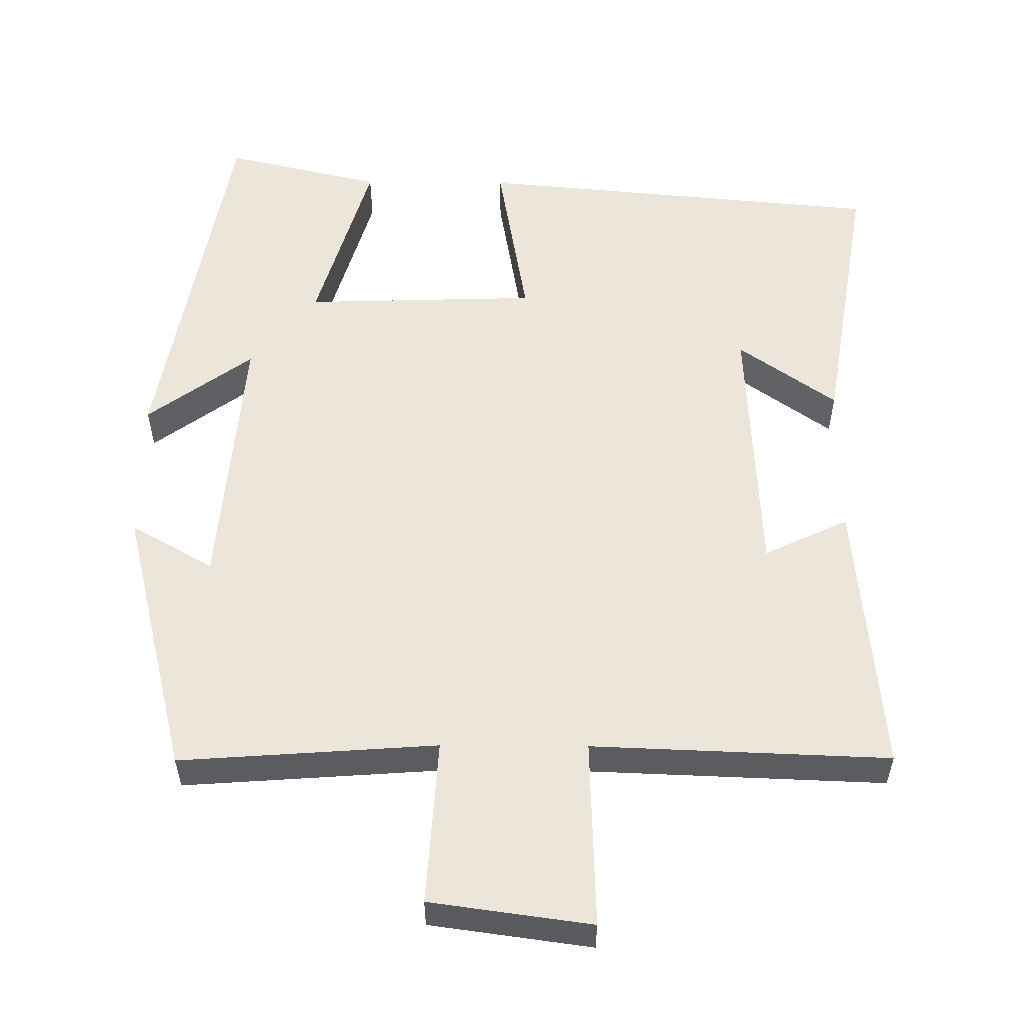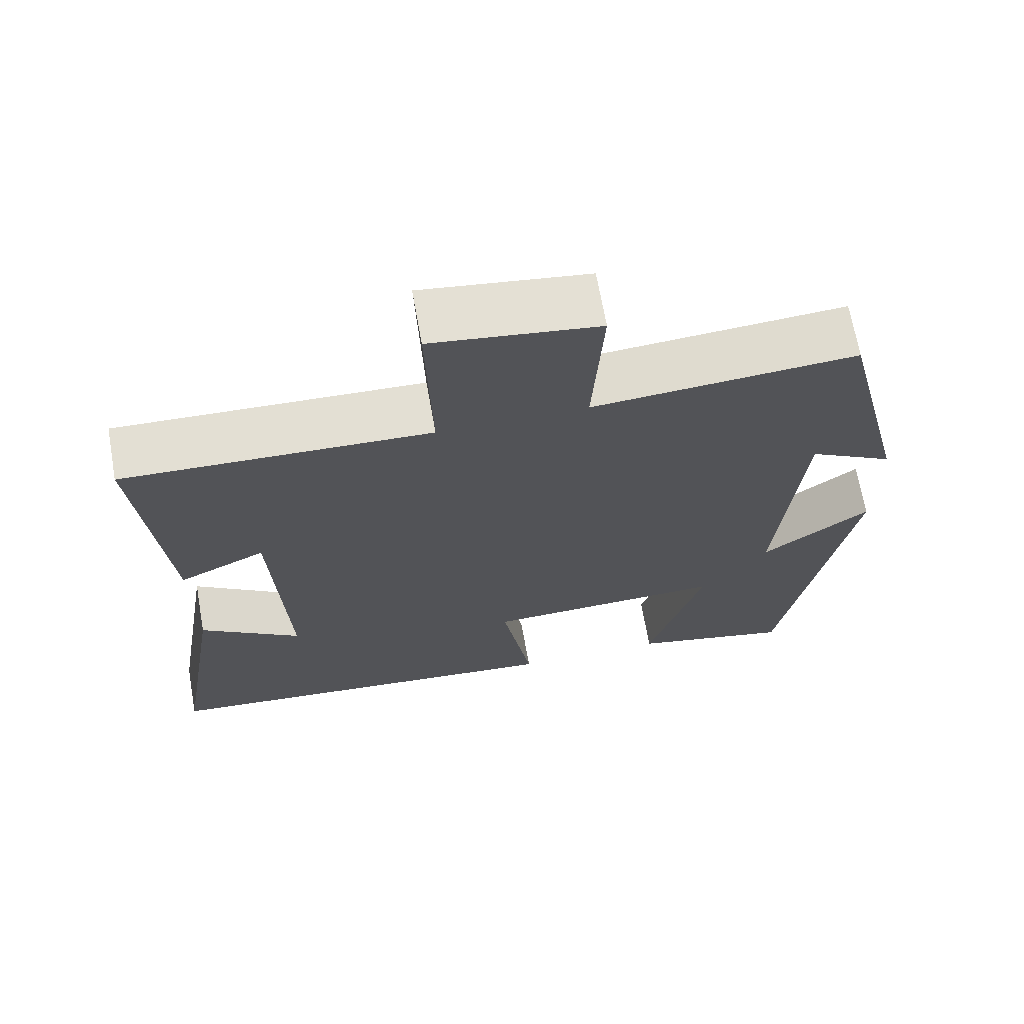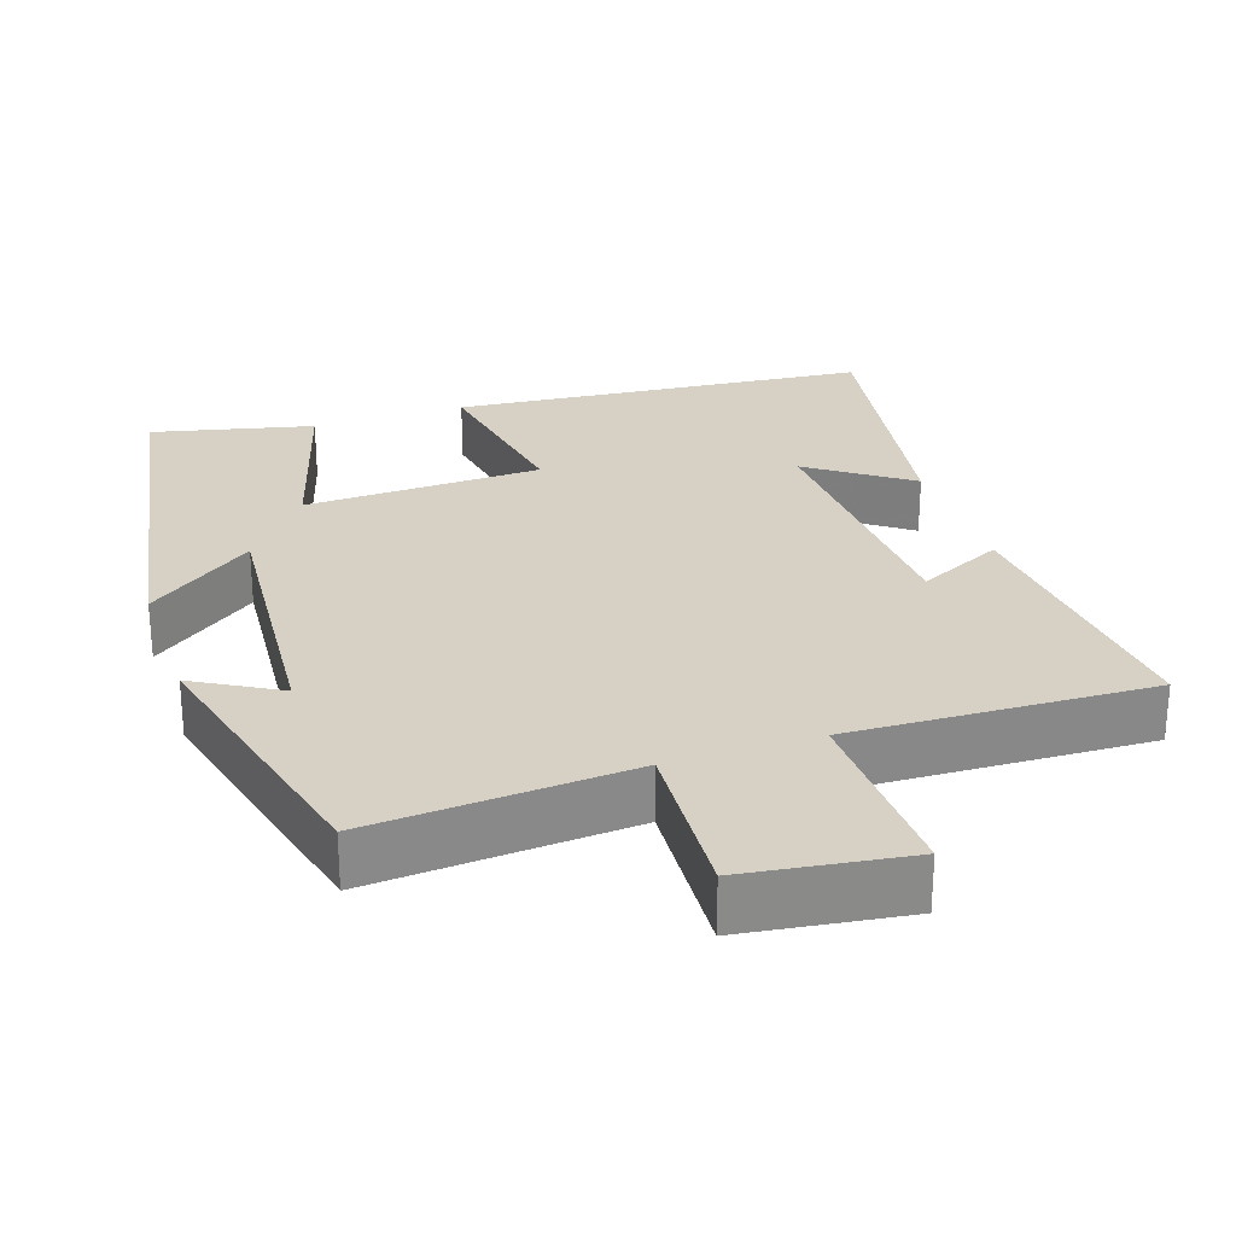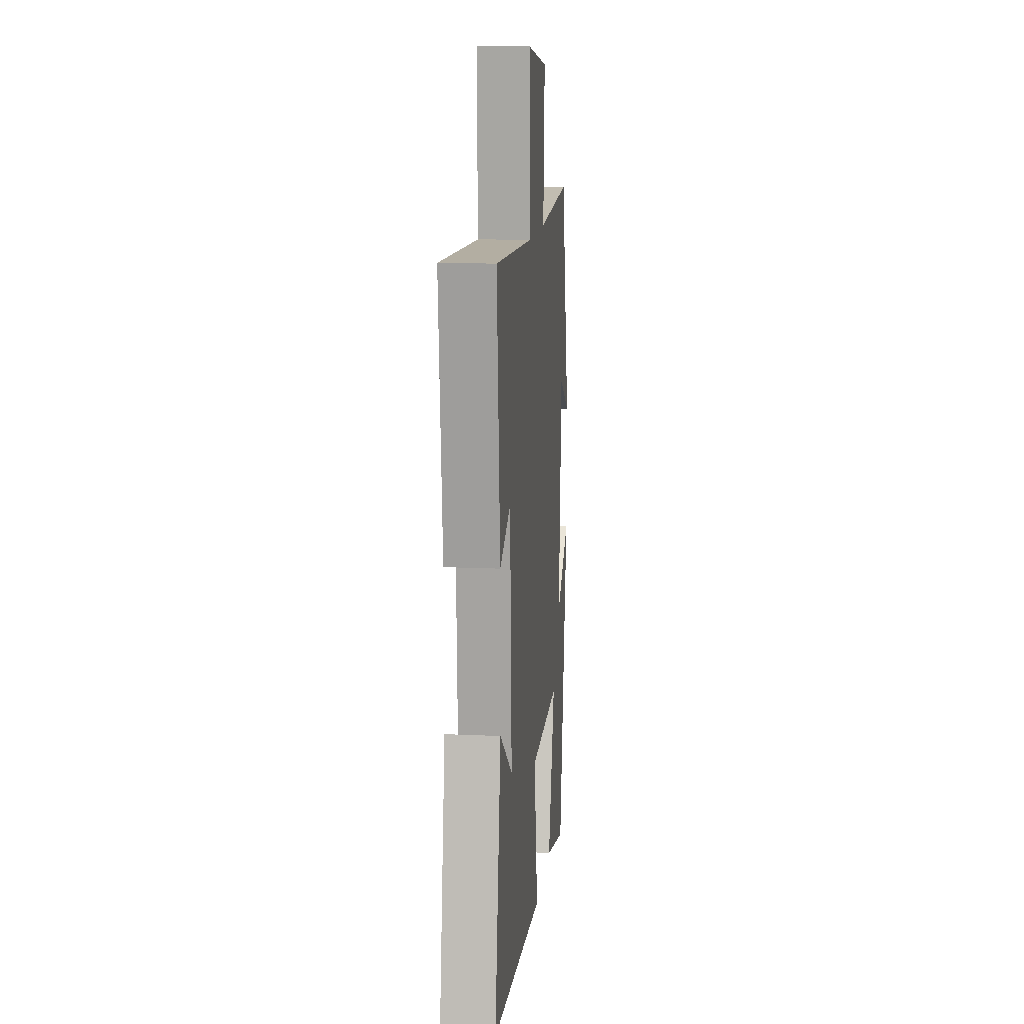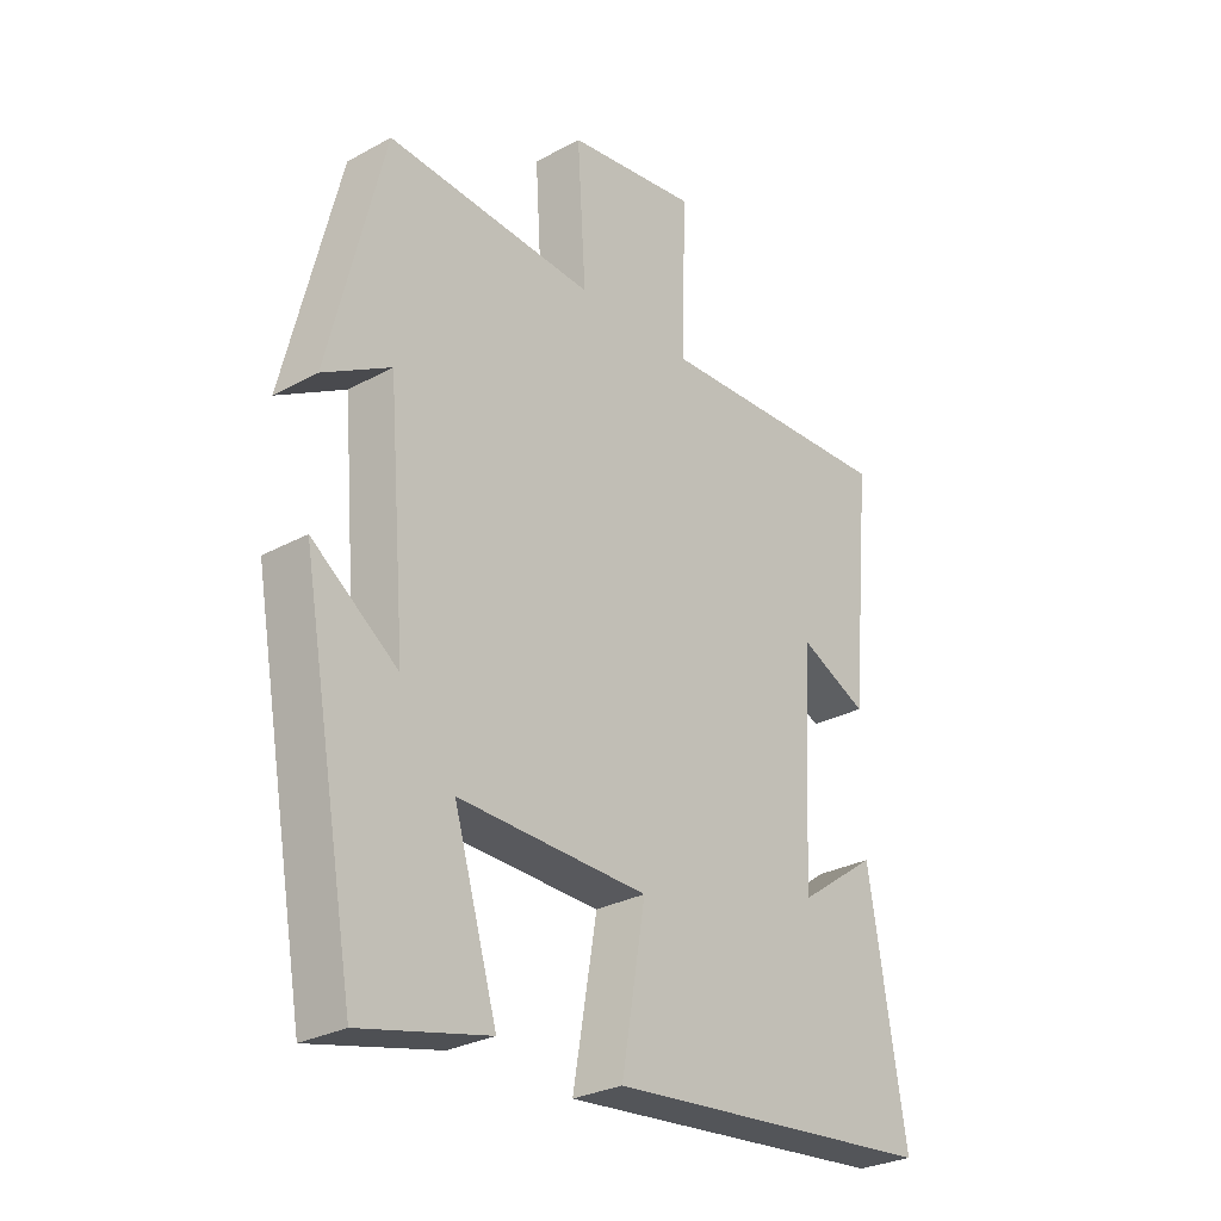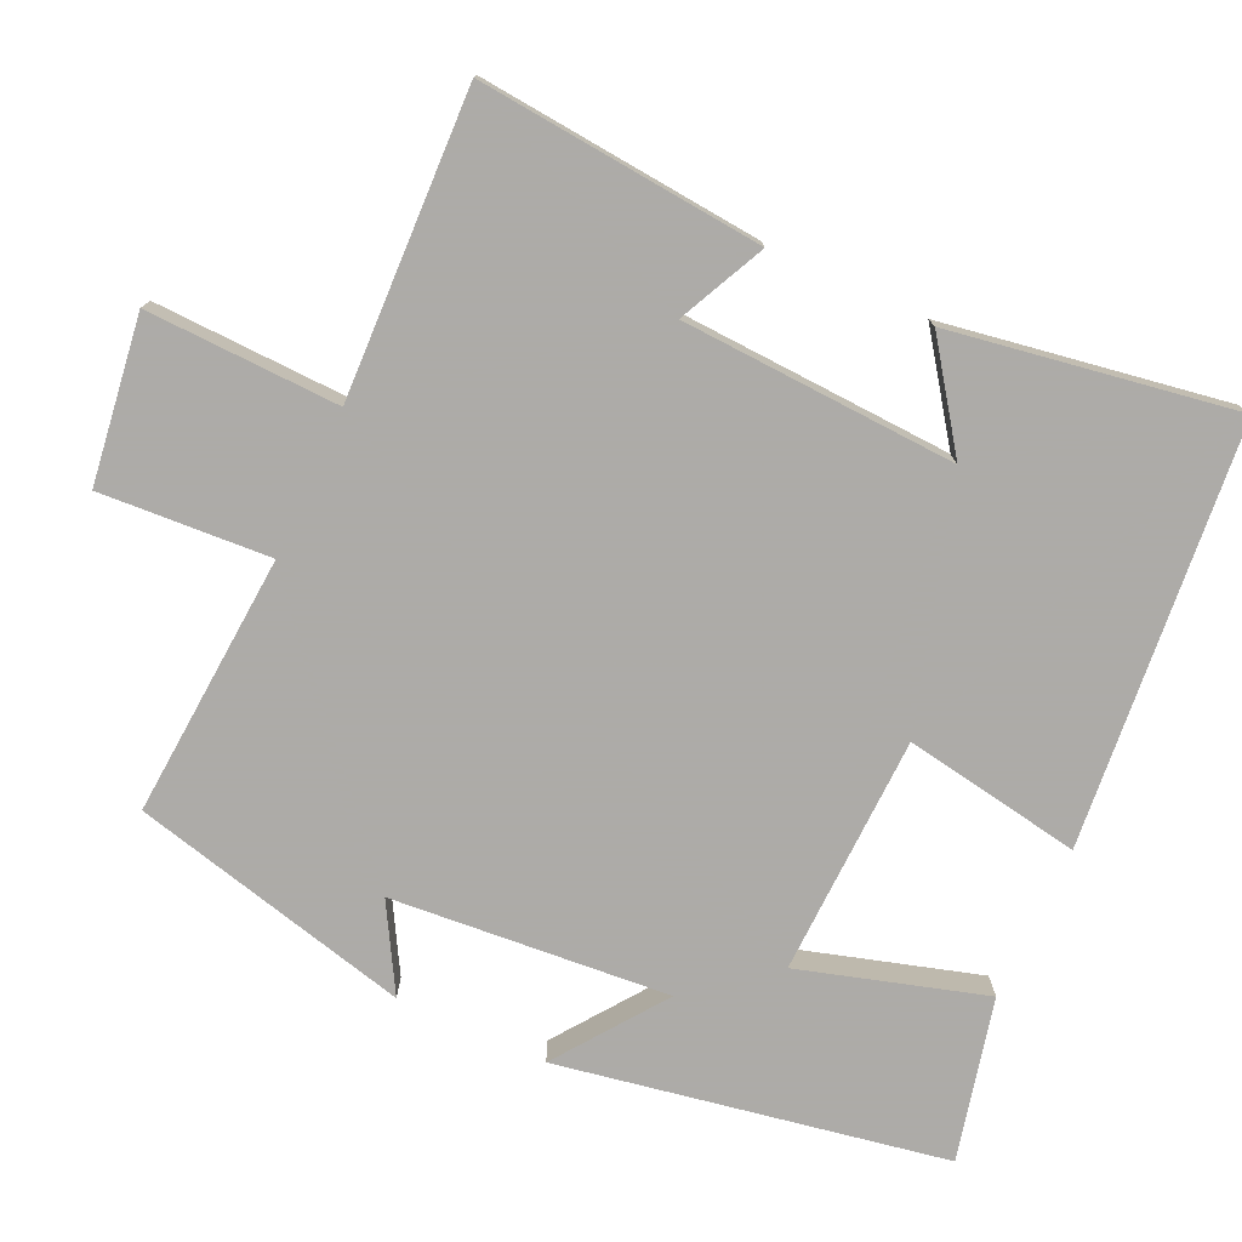
<metadata>
{"format":"obj","ext":"obj","renderer":"f3d","projection":"perspective","resolution":1024,"background":"white","views":[{"elev":55.5,"azim":0.4,"up":"+Y"},{"elev":68.1,"azim":169.9,"up":"+Z"},{"elev":27.0,"azim":-18.6,"up":"+Y"},{"elev":12.9,"azim":96.0,"up":"+Z"},{"elev":-28.4,"azim":-50.5,"up":"+Z"},{"elev":-76.5,"azim":65.3,"up":"+Y"}]}
</metadata>
<code>
v -0.409 0.07 -0.55
v -0.5 0.07 -0.042
v -0.358 0.07 -0.146
v -0.388 0.07 0.22
v -0.5 0.07 0.156
v -0.409 0.07 0.525
v -0.062 0.07 0.5
v -0.076 0.07 0.724
v 0.142 0.07 0.754
v 0.134 0.07 0.5
v 0.535 0.07 0.515
v 0.5 0.07 0.139
v 0.386 0.07 0.193
v 0.368 0.07 -0.169
v 0.5 0.07 -0.075
v 0.561 0.07 -0.449
v 0.008 0.07 -0.5
v 0.048 0.07 -0.266
v -0.268 0.07 -0.256
v -0.196 0.07 -0.5
v -0.409 0 -0.55
v -0.5 0 -0.042
v -0.358 0 -0.146
v -0.388 0 0.22
v -0.5 0 0.156
v -0.409 0 0.525
v -0.062 0 0.5
v -0.076 0 0.724
v 0.142 0 0.754
v 0.134 0 0.5
v 0.535 0 0.515
v 0.5 0 0.139
v 0.386 0 0.193
v 0.368 0 -0.169
v 0.5 0 -0.075
v 0.561 0 -0.449
v 0.008 0 -0.5
v 0.048 0 -0.266
v -0.268 0 -0.256
v -0.196 0 -0.5
f 19 20 1 2
f 16 17 18
f 14 15 16
f 14 16 18
f 13 14 18 19
f 10 11 12 13
f 7 8 9 10
f 7 10 13 19
f 4 5 6 7
f 3 4 7 19
f 2 3 19
f 22 21 40 39
f 38 37 36
f 36 35 34
f 38 36 34
f 39 38 34 33
f 33 32 31 30
f 30 29 28 27
f 39 33 30 27
f 27 26 25 24
f 39 27 24 23
f 39 23 22
f 1 21 22 2
f 2 22 23 3
f 3 23 24 4
f 4 24 25 5
f 5 25 26 6
f 6 26 27 7
f 7 27 28 8
f 8 28 29 9
f 9 29 30 10
f 10 30 31 11
f 11 31 32 12
f 12 32 33 13
f 13 33 34 14
f 14 34 35 15
f 15 35 36 16
f 16 36 37 17
f 17 37 38 18
f 18 38 39 19
f 19 39 40 20
f 20 40 21 1

</code>
